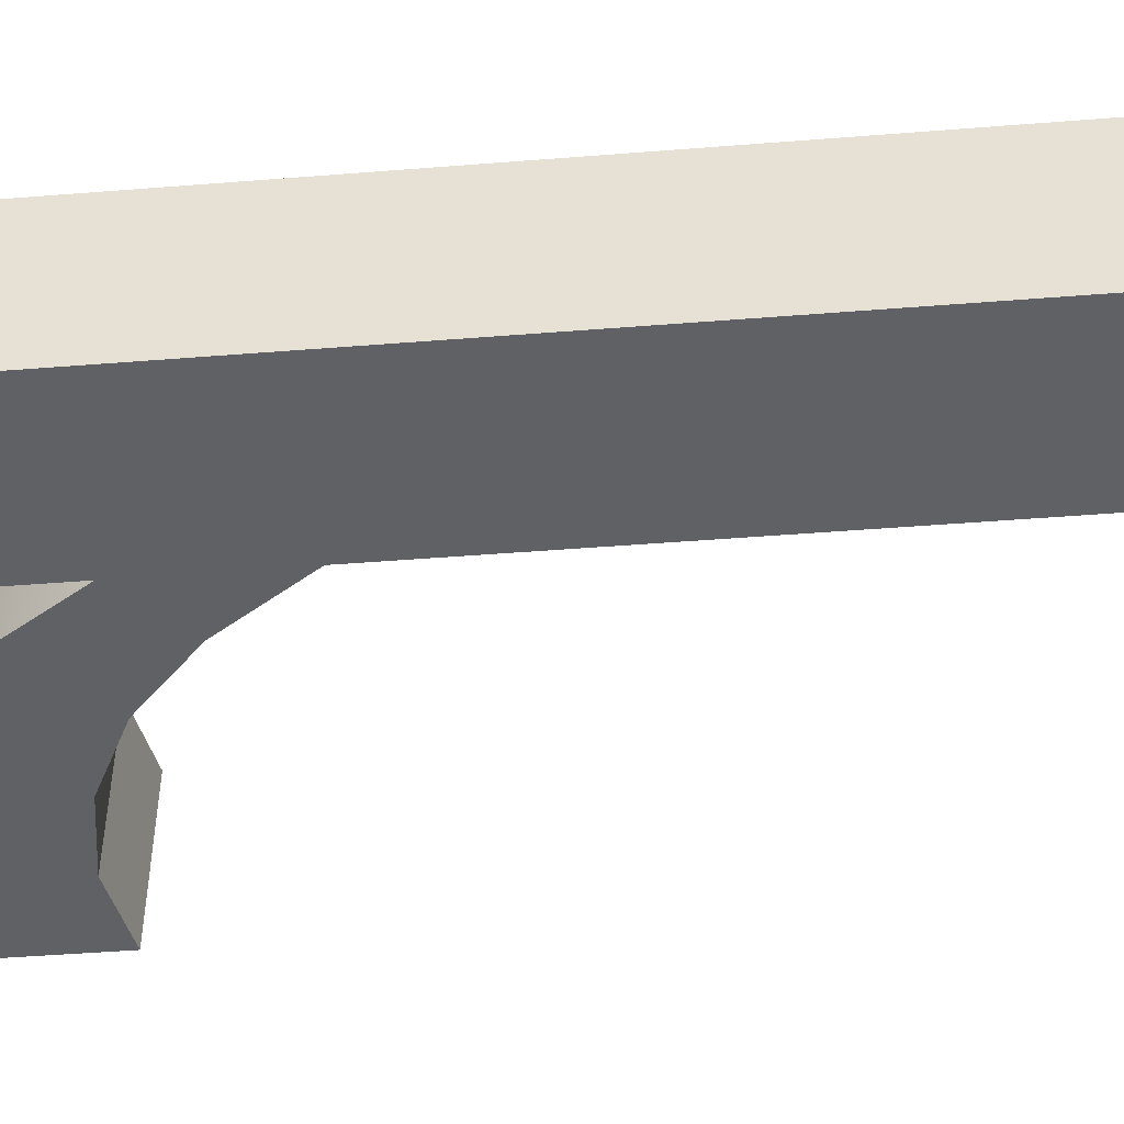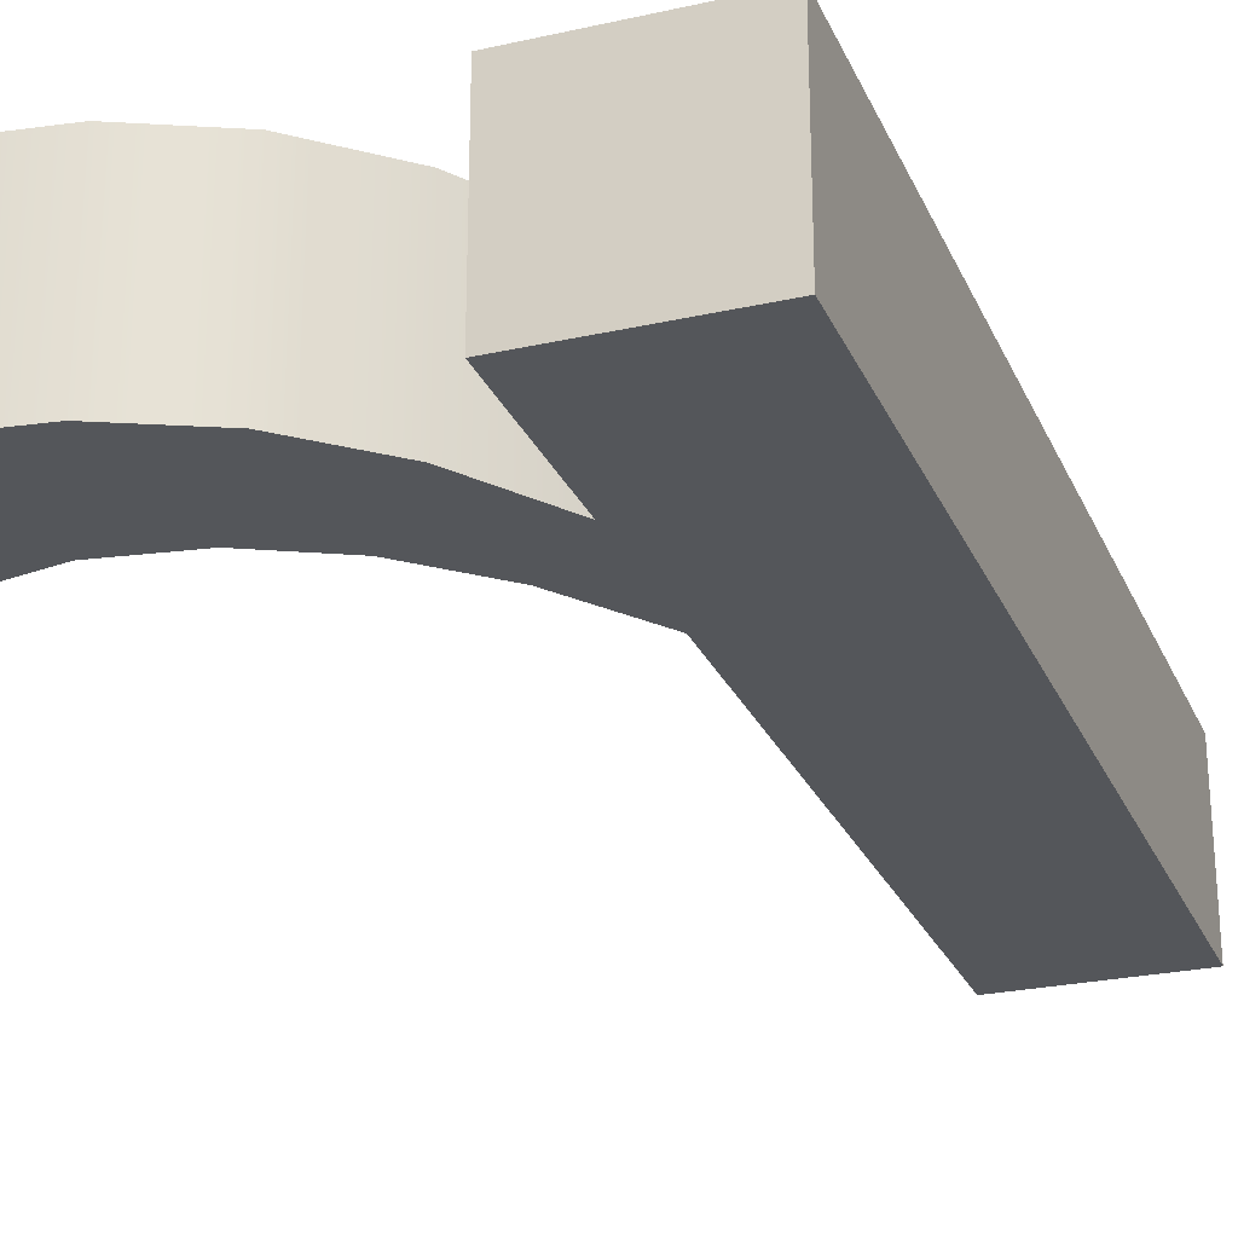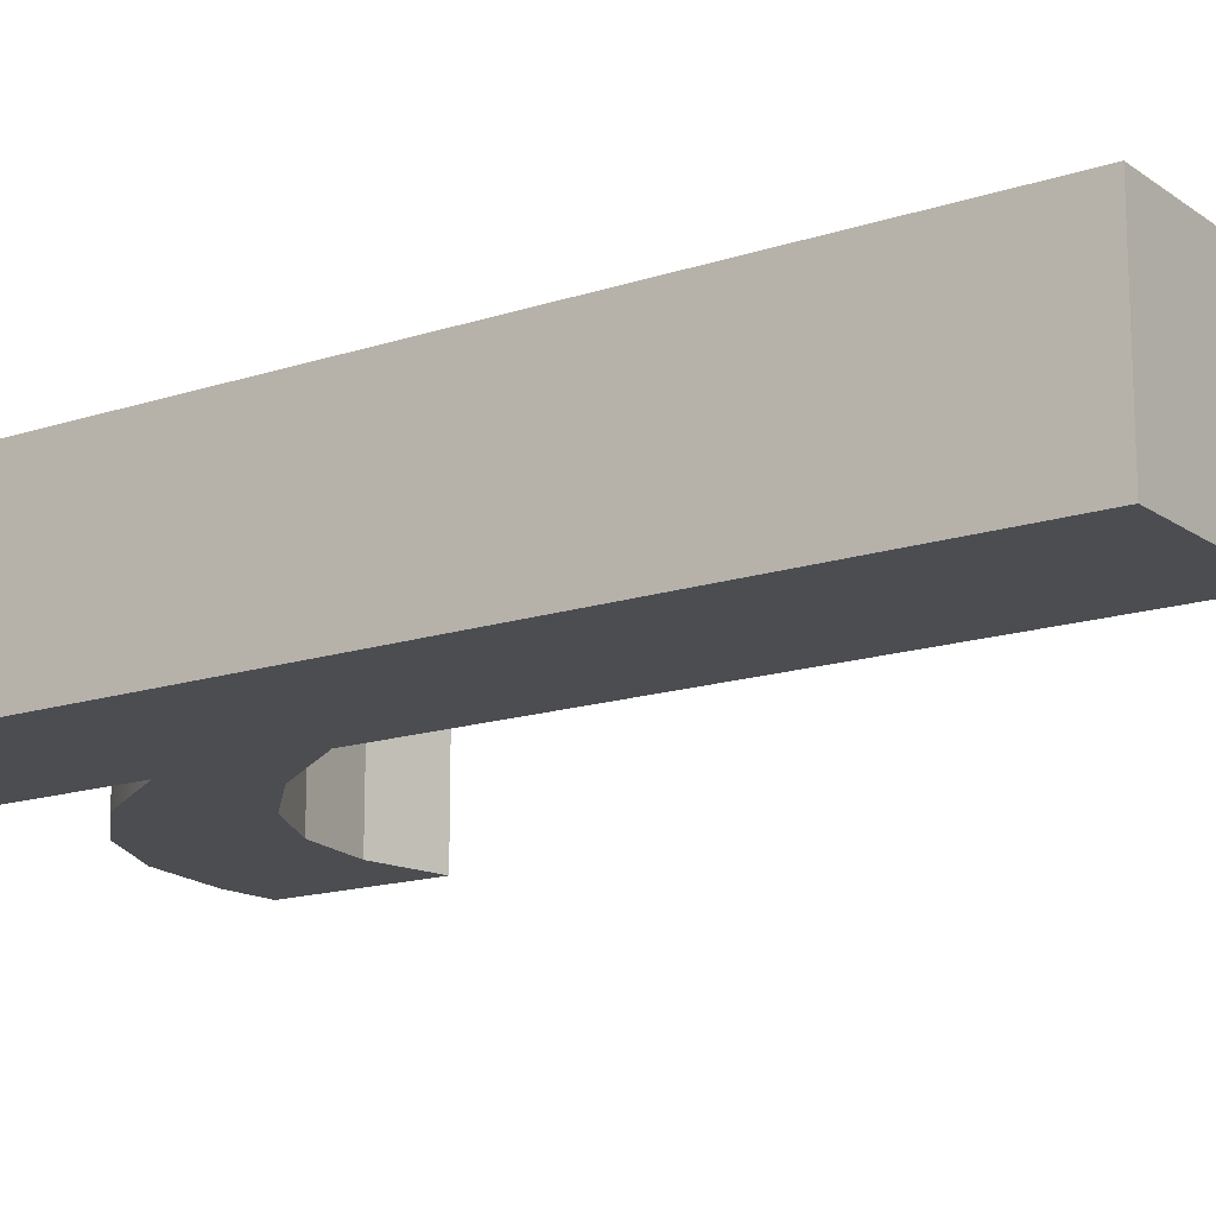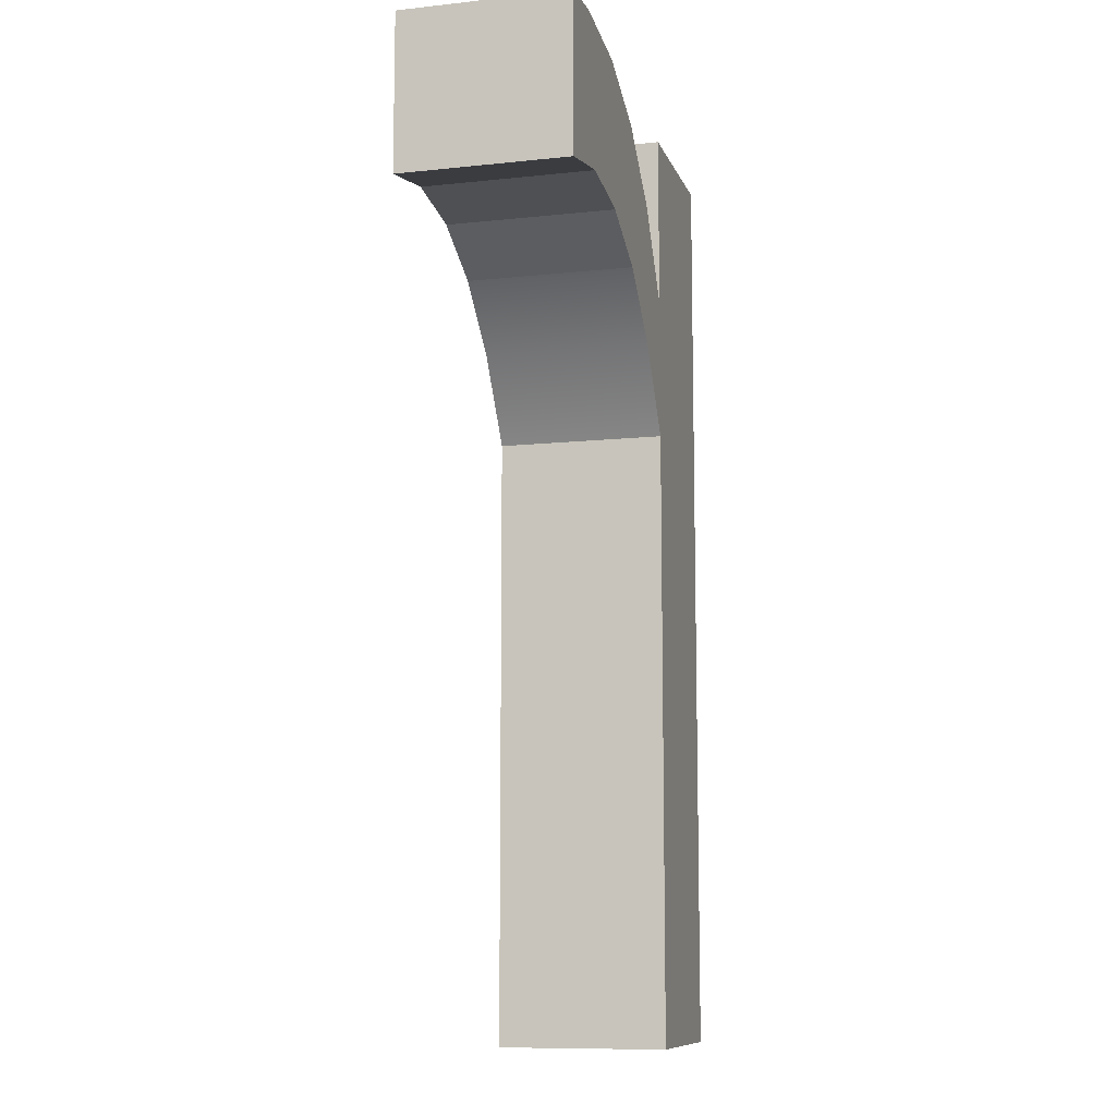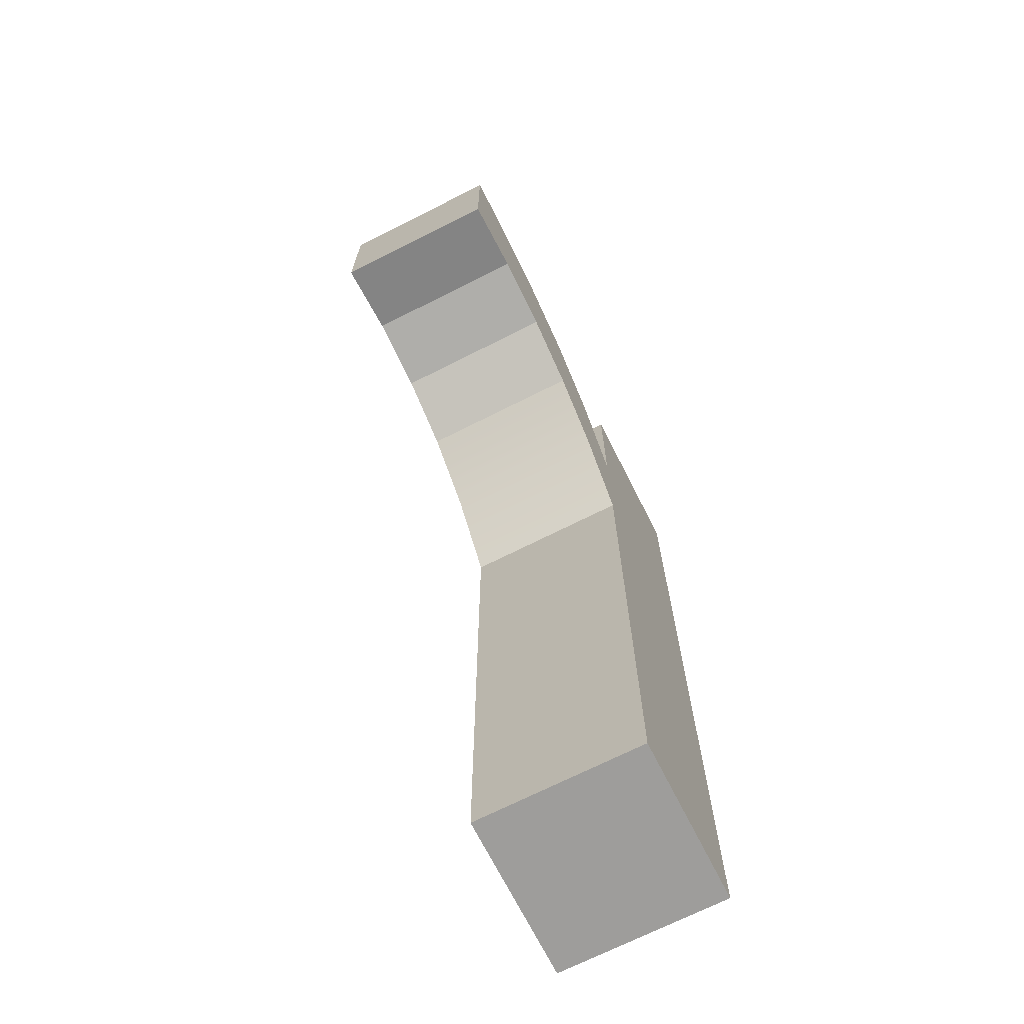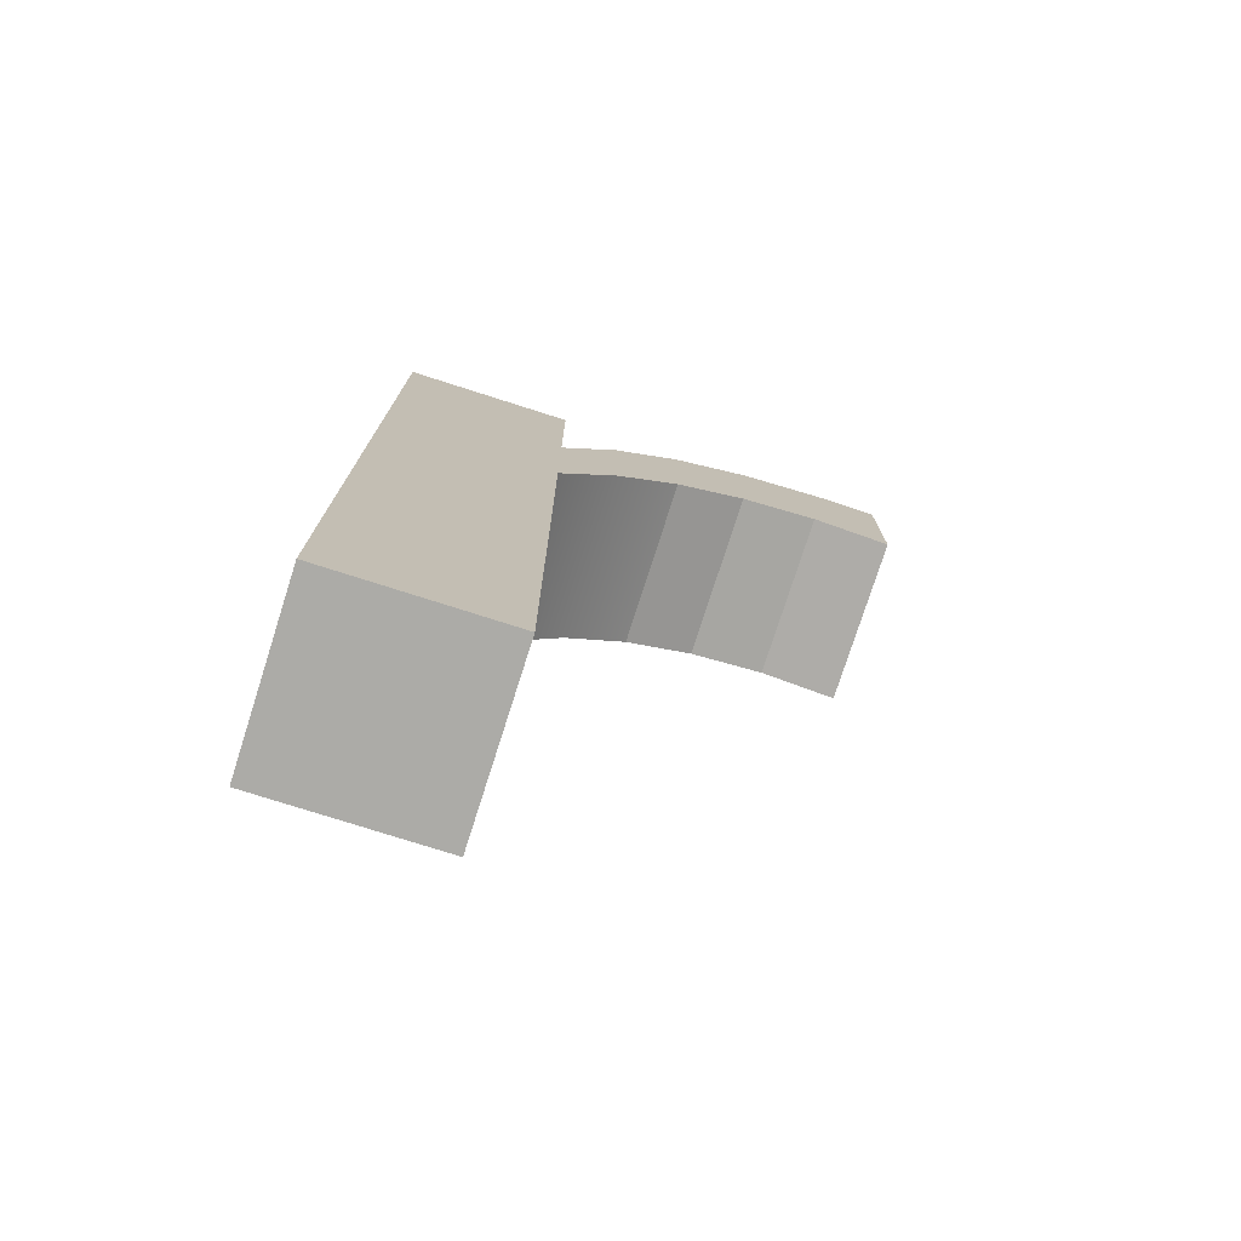
<metadata>
{"format":"obj","ext":"obj","renderer":"f3d","projection":"perspective","resolution":1024,"background":"white","views":[{"elev":-47.3,"azim":-84.9,"up":"+Z"},{"elev":-25.5,"azim":-160.2,"up":"+Z"},{"elev":-15.6,"azim":-55.2,"up":"+Z"},{"elev":-10.1,"azim":105.3,"up":"+Y"},{"elev":-70.5,"azim":116.8,"up":"+Y"},{"elev":-76.3,"azim":-17.7,"up":"+Y"}]}
</metadata>
<code>
o mesh6/mesh6-geometry#mesh6-geometry
v -0.04171 -0.4503 0.4855
v -0.04258 -0.4538 0.4855
v -0.04258 -0.4516 0.4855
v -0.04168 -0.4525 0.4855
v -0.04258 -0.4635 0.4855
v -0.04171 -0.4503 0.4882
v -0.04065 -0.4493 0.4855
v -0.04258 -0.4538 0.4882
v -0.04258 -0.4489 0.4855
v -0.04258 -0.4635 0.4882
v -0.04258 -0.4516 0.4882
v -0.04068 -0.4516 0.4855
v -0.04168 -0.4525 0.4882
v -0.04523 -0.4635 0.4855
v -0.04065 -0.4493 0.4882
v -0.03958 -0.451 0.4855
v -0.04068 -0.4516 0.4882
v -0.04258 -0.4489 0.4882
v -0.04523 -0.4489 0.4855
v -0.04523 -0.4635 0.4882
v -0.03942 -0.4487 0.4855
v -0.03958 -0.451 0.4882
v -0.04523 -0.4489 0.4882
v -0.03942 -0.4487 0.4882
v -0.03837 -0.4509 0.4855
v -0.03837 -0.4509 0.4882
v -0.03801 -0.4485 0.4855
v -0.03801 -0.4485 0.4882
v -0.03716 -0.4511 0.4855
v -0.03716 -0.4511 0.4882
v -0.03716 -0.4486 0.4855
v -0.03716 -0.4486 0.4882
f 1 2 3
f 2 1 4
f 3 2 1
f 4 1 2
f 5 3 2
f 2 3 5
f 3 6 1
f 1 6 3
f 4 1 7
f 7 1 4
f 4 8 2
f 2 8 4
f 5 9 3
f 3 9 5
f 2 10 5
f 5 10 2
f 6 3 11
f 11 3 6
f 6 7 1
f 1 7 6
f 4 7 12
f 12 7 4
f 8 4 13
f 13 4 8
f 10 2 8
f 8 2 10
f 14 9 5
f 5 9 14
f 9 11 3
f 3 11 9
f 10 14 5
f 5 14 10
f 11 13 6
f 6 13 11
f 7 6 15
f 15 6 7
f 12 7 16
f 16 7 12
f 17 4 12
f 12 4 17
f 4 17 13
f 13 17 4
f 13 11 8
f 8 11 13
f 18 10 8
f 8 10 18
f 9 14 19
f 19 14 9
f 11 9 18
f 18 9 11
f 14 10 20
f 20 10 14
f 6 13 15
f 15 13 6
f 15 21 7
f 7 21 15
f 16 7 21
f 21 7 16
f 22 12 16
f 16 12 22
f 12 22 17
f 17 22 12
f 15 13 17
f 17 13 15
f 18 8 11
f 11 8 18
f 23 10 18
f 18 10 23
f 14 23 19
f 19 23 14
f 23 9 19
f 19 9 23
f 9 23 18
f 18 23 9
f 10 23 20
f 20 23 10
f 23 14 20
f 20 14 23
f 21 15 24
f 24 15 21
f 16 21 25
f 25 21 16
f 16 26 22
f 22 26 16
f 15 17 22
f 22 17 15
f 15 22 24
f 24 22 15
f 24 27 21
f 21 27 24
f 25 21 27
f 27 21 25
f 26 16 25
f 25 16 26
f 24 22 26
f 26 22 24
f 27 24 28
f 28 24 27
f 25 27 29
f 29 27 25
f 25 30 26
f 26 30 25
f 24 26 28
f 28 26 24
f 28 31 27
f 27 31 28
f 29 27 31
f 31 27 29
f 30 25 29
f 29 25 30
f 28 26 30
f 30 26 28
f 31 28 32
f 32 28 31
f 31 30 29
f 29 30 31
f 28 30 32
f 32 30 28
f 30 31 32
f 32 31 30

</code>
